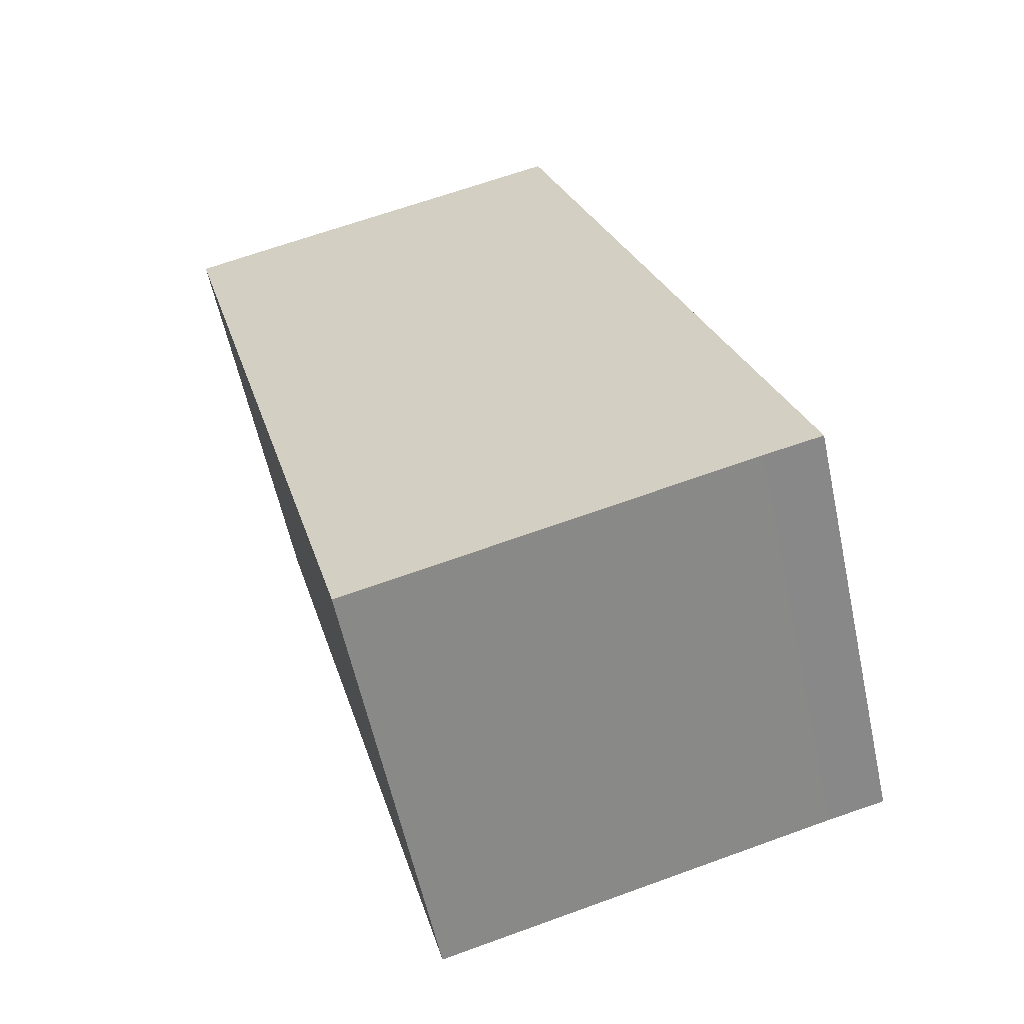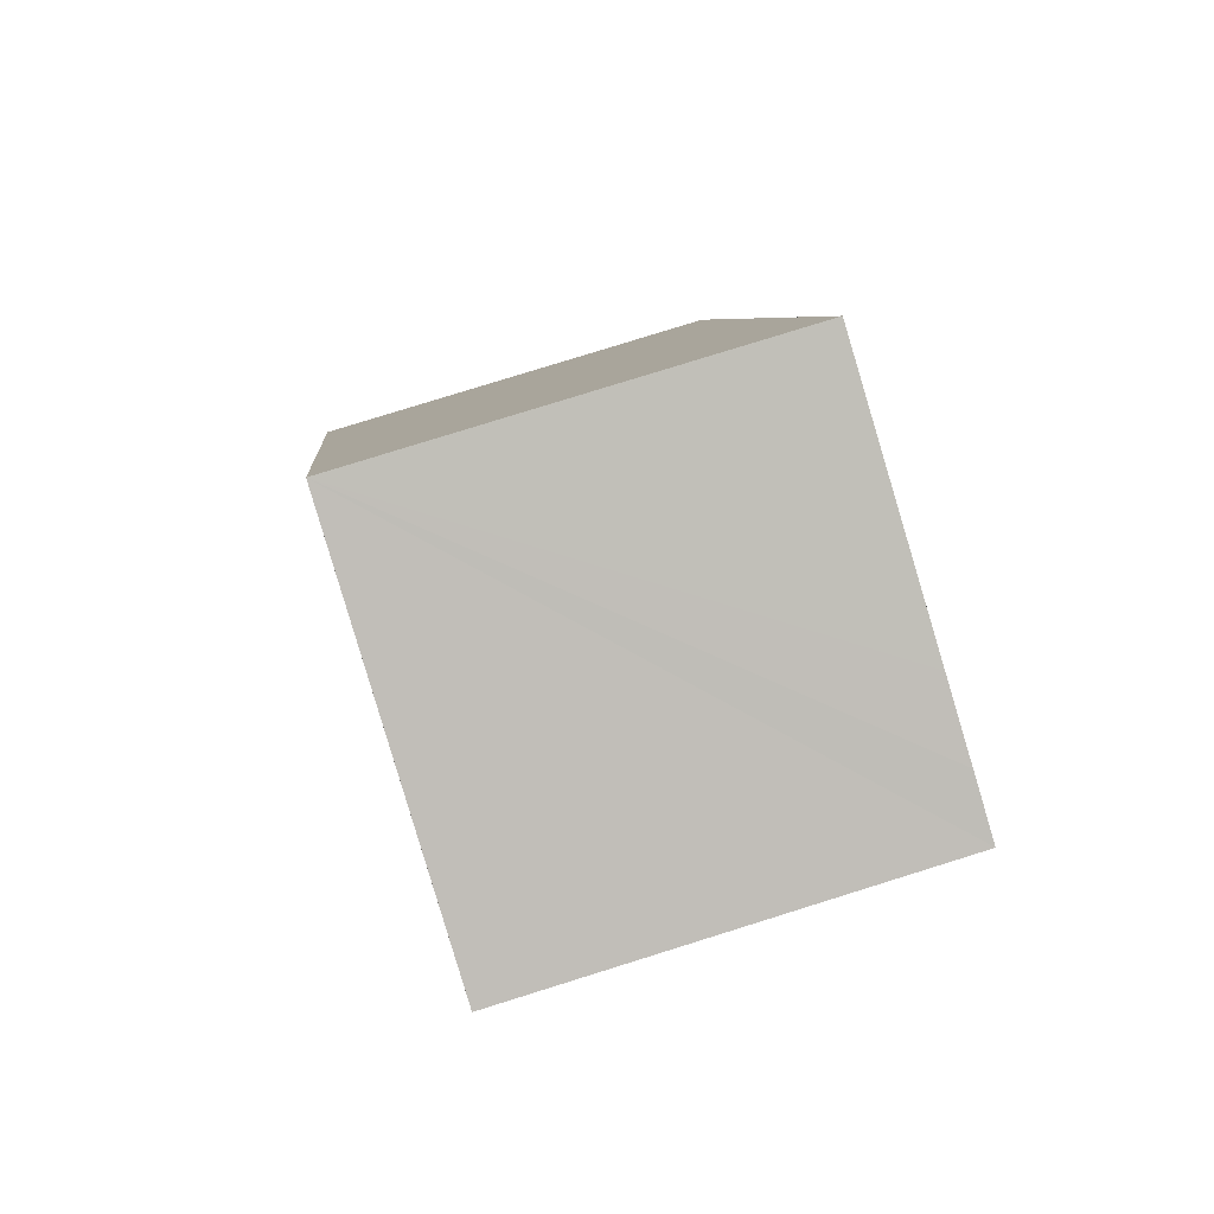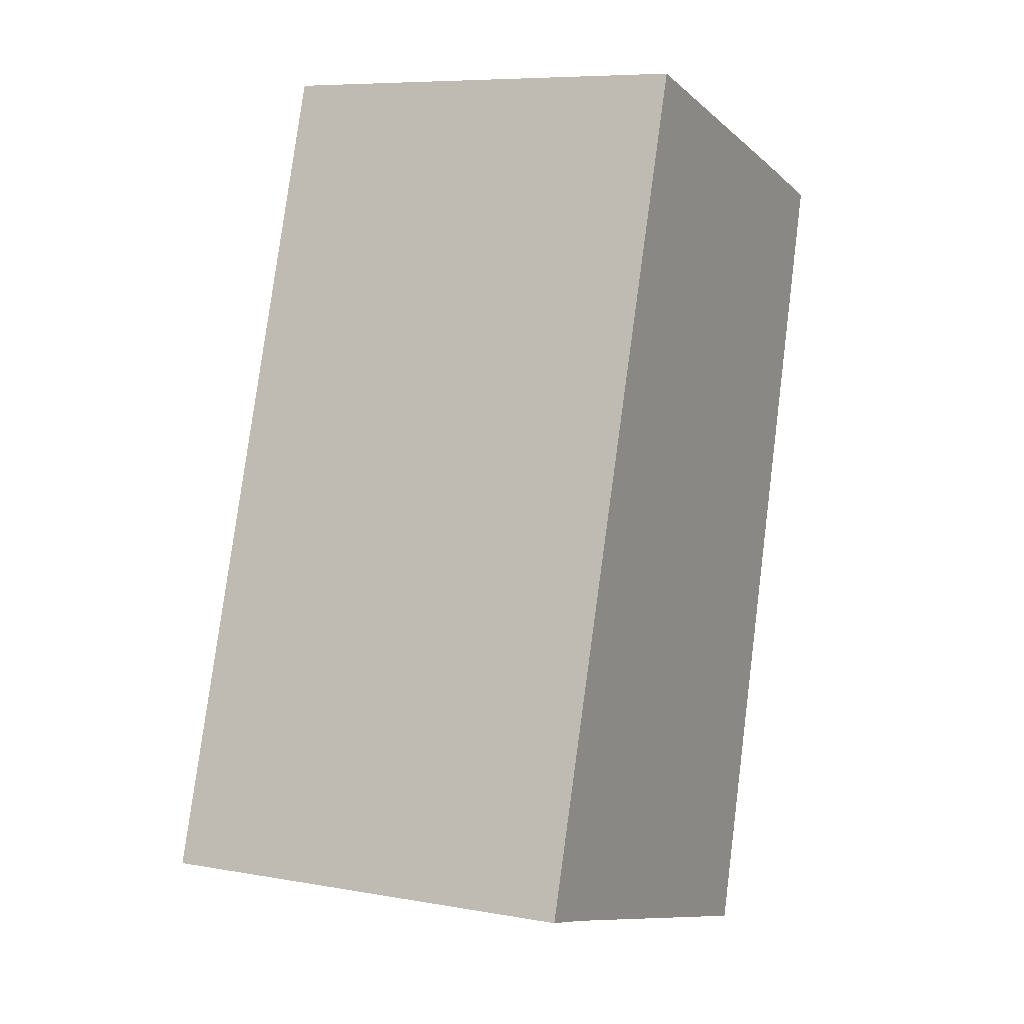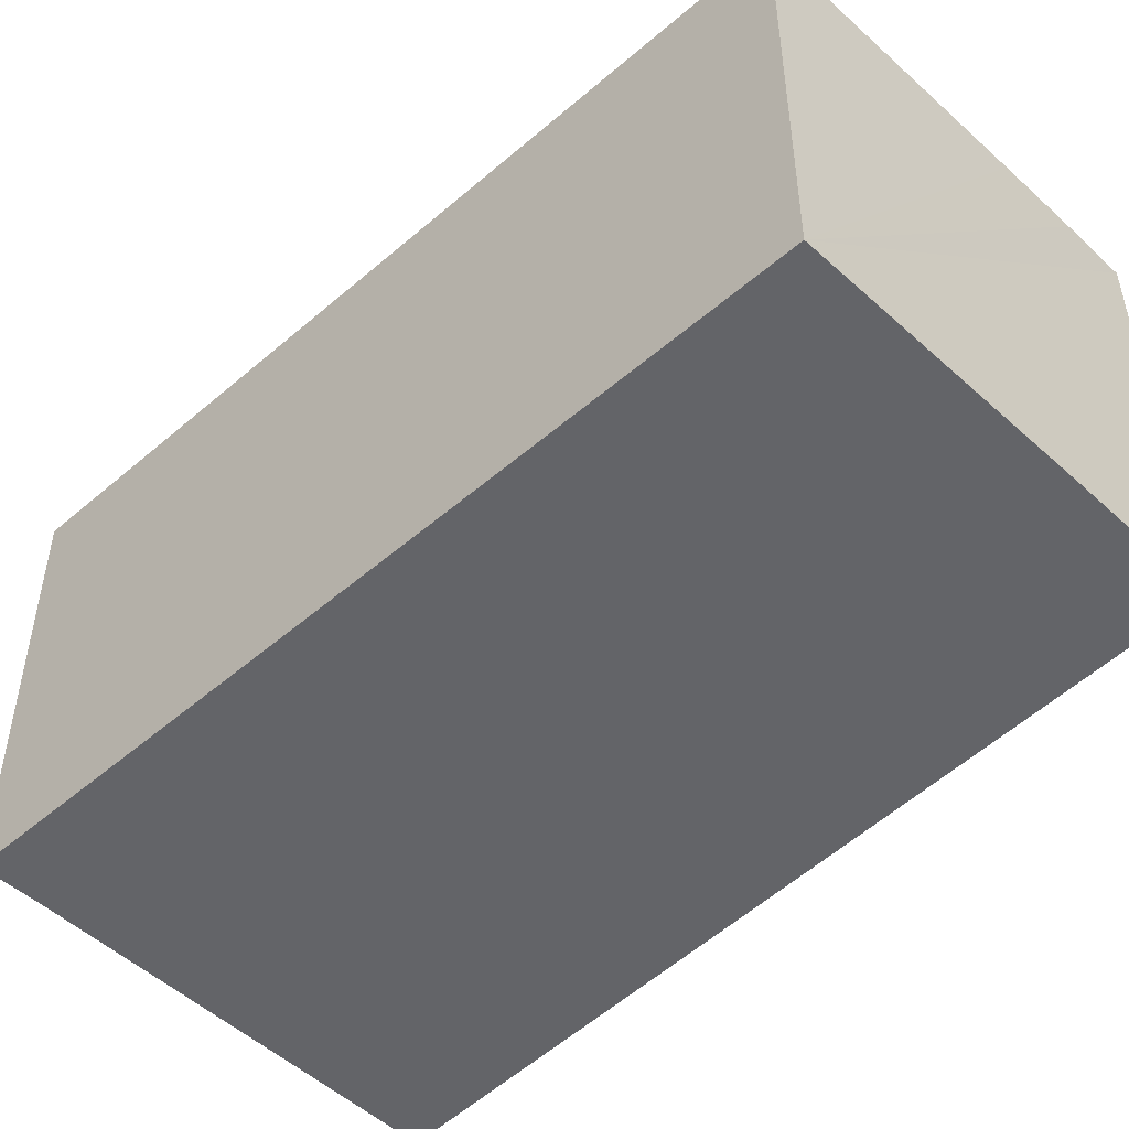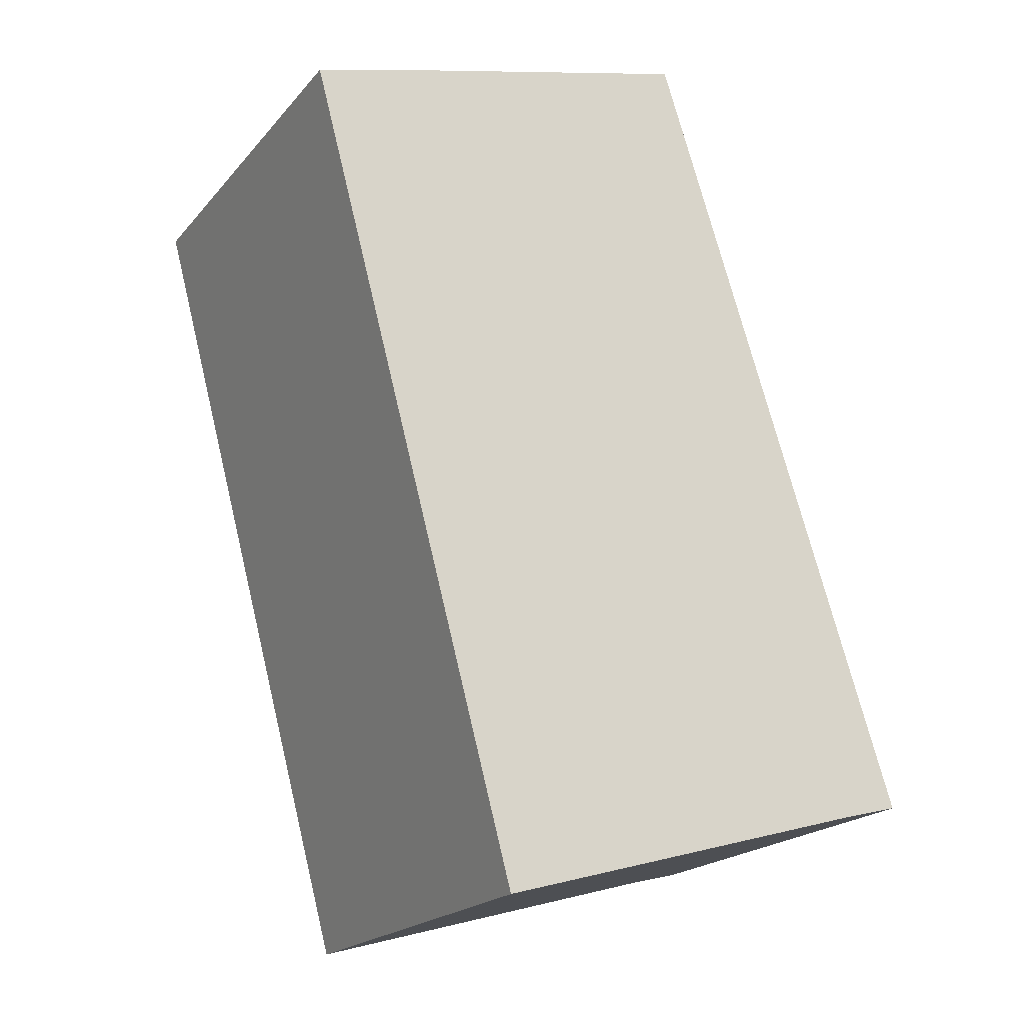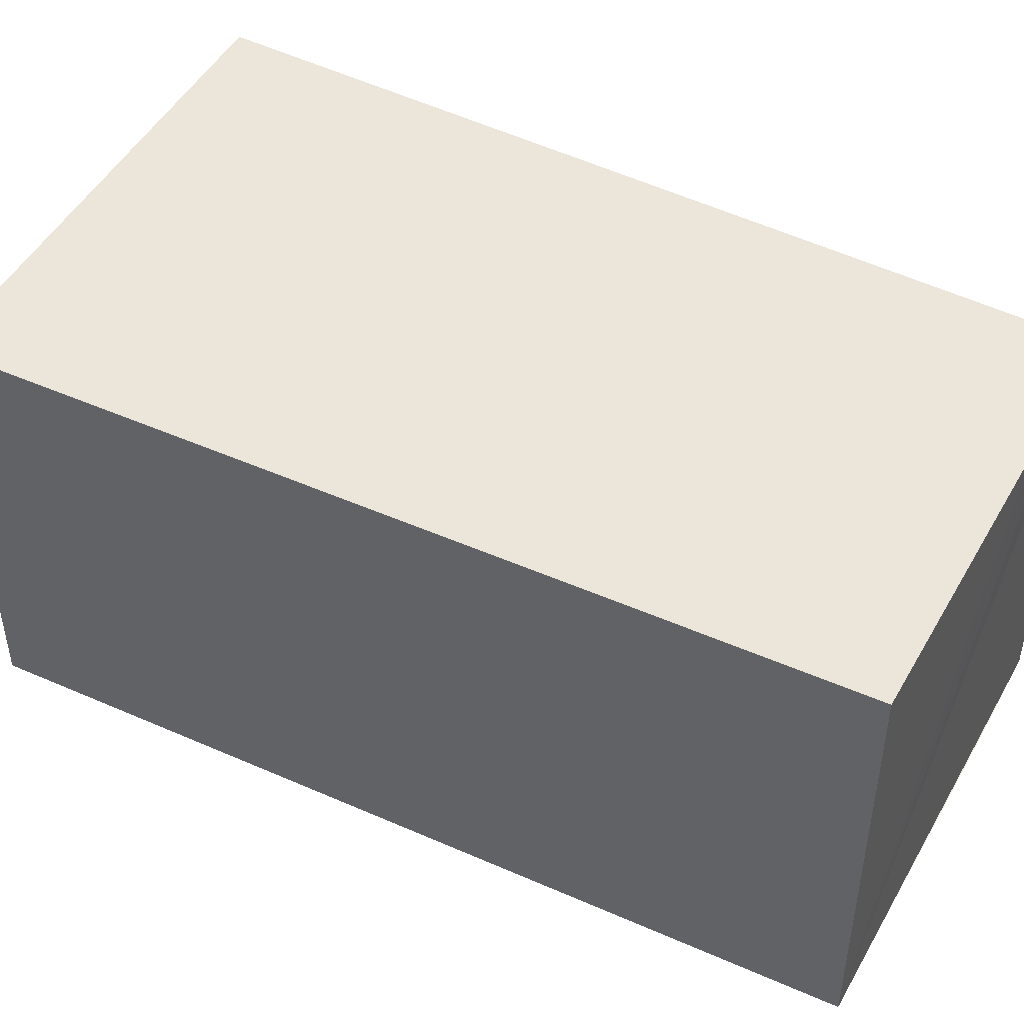
<metadata>
{"format":"obj","ext":"obj","renderer":"f3d","projection":"perspective","resolution":1024,"background":"white","views":[{"elev":-59.6,"azim":-167.8,"up":"+Z"},{"elev":79.4,"azim":72.7,"up":"+Z"},{"elev":7.7,"azim":-63.3,"up":"+Z"},{"elev":-51.3,"azim":-29.2,"up":"+Y"},{"elev":-20.1,"azim":151.8,"up":"+Z"},{"elev":48.4,"azim":-46.1,"up":"+Y"}]}
</metadata>
<code>
v  0.727 5.597 2.287
v  0.104 5.597 -0.027
v  0 5.597 3.427e-16
v  3.356 5.597 10.56
v  0.742 5.597 -0.192
v  3.976 5.597 10.39
v  5.91 5.597 -1.66
v  6.964 5.597 9.564
v  7.975 5.597 9.28
v  8.792 5.597 9.041
v  0 0 0
v  3.356 -6.466e-16 10.56
v  0.727 -1.4e-16 2.287
v  8.792 -5.536e-16 9.041
v  3.976 -6.361e-16 10.39
v  6.964 -5.856e-16 9.564
v  7.975 -5.682e-16 9.28
v  5.91 1.016e-16 -1.66
v  0.104 1.653e-18 -0.027
v  0.742 1.176e-17 -0.192
g defaultobject
f 1 2 3
f 2 1 4
f 2 4 5
f 5 4 6
f 5 6 7
f 7 6 8
f 7 8 9
f 7 9 10
f 11 1 3
f 1 11 4
f 4 11 12
f 12 11 13
f 12 6 4
f 6 12 8
f 8 12 9
f 9 12 10
f 10 12 14
f 14 12 15
f 14 15 16
f 14 16 17
f 14 7 10
f 7 14 18
f 2 11 3
f 11 2 5
f 11 5 19
f 19 5 20
f 18 5 7
f 5 18 20
f 13 15 12
f 15 13 16
f 16 13 17
f 17 13 14
f 14 13 18
f 18 13 20
f 20 13 11
f 20 11 19

</code>
